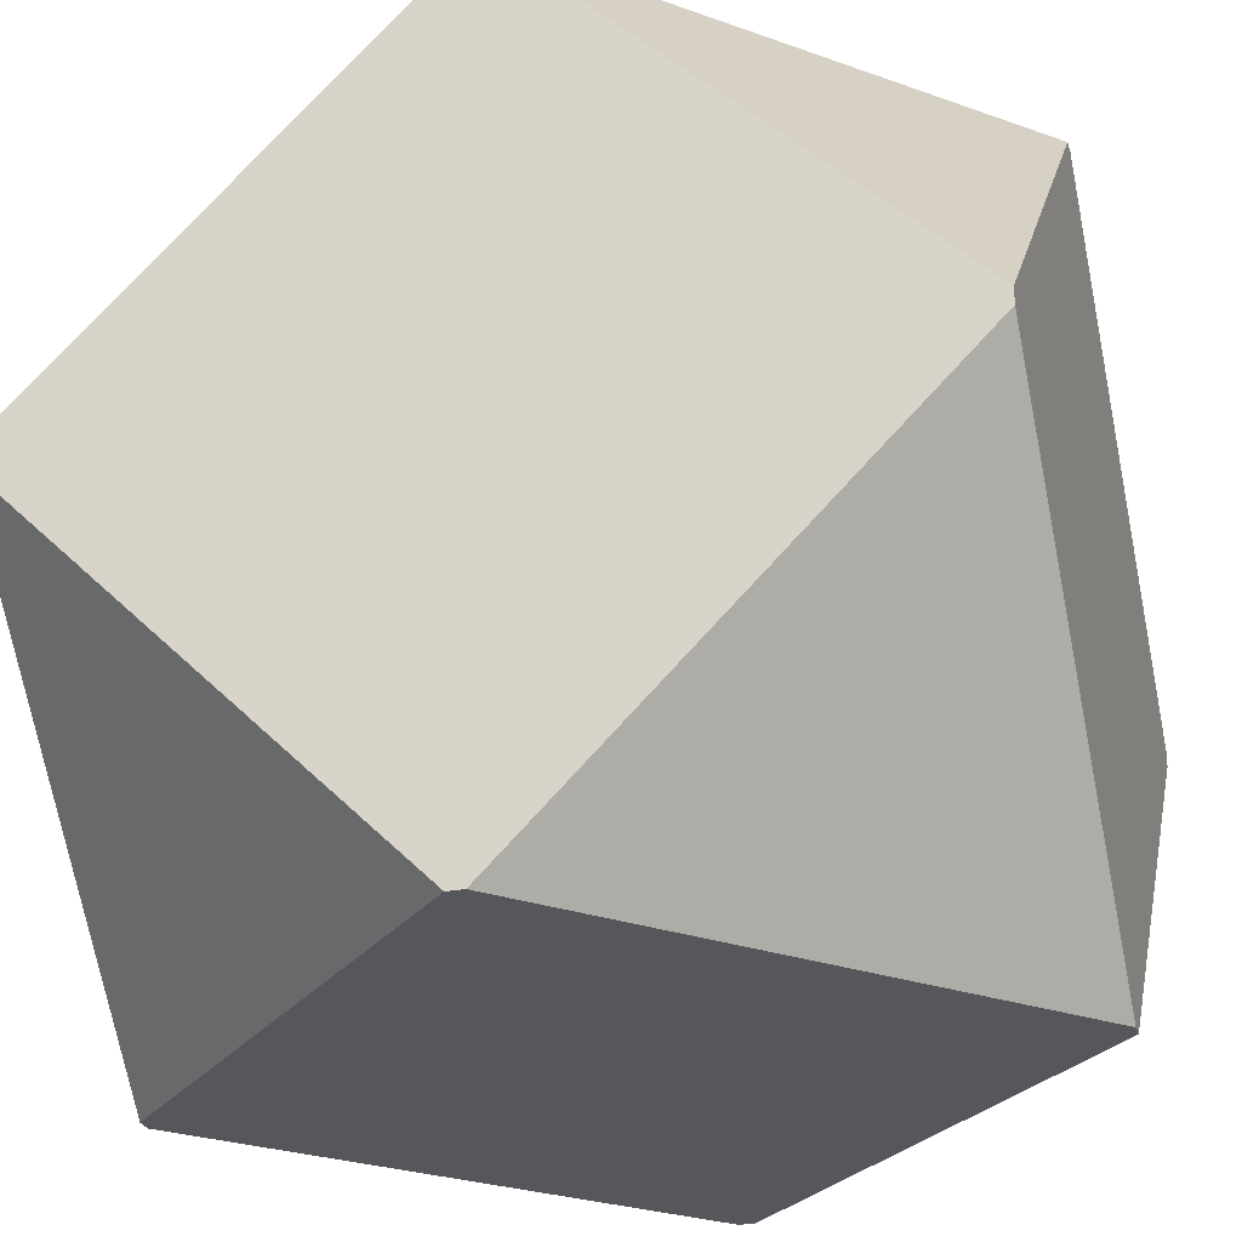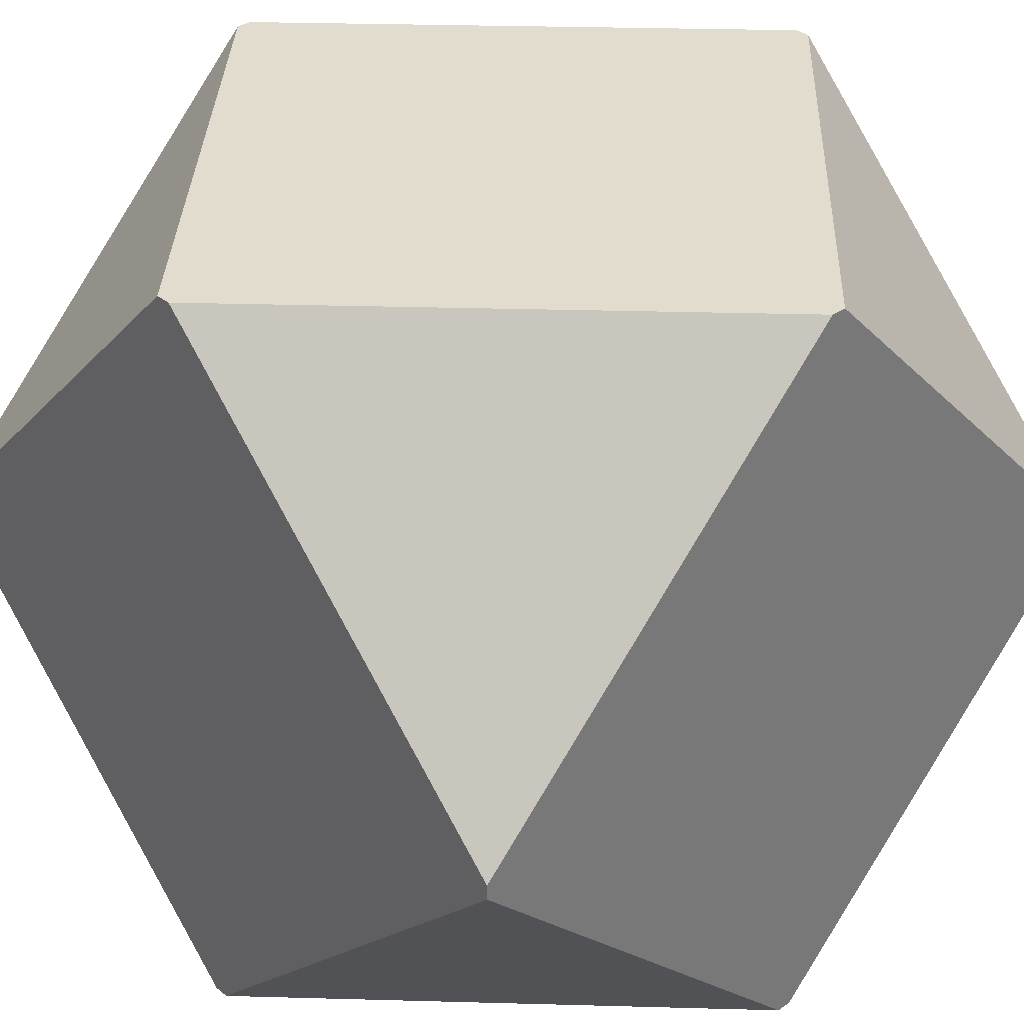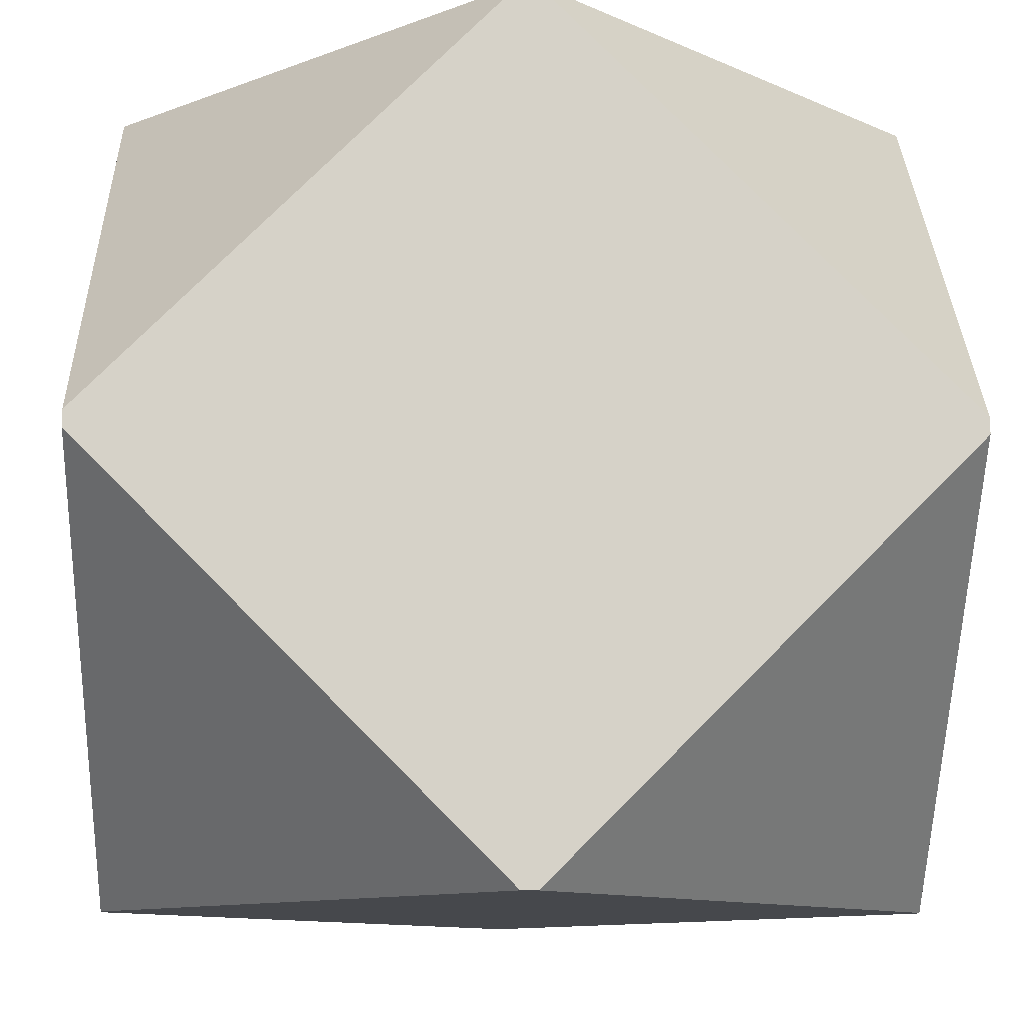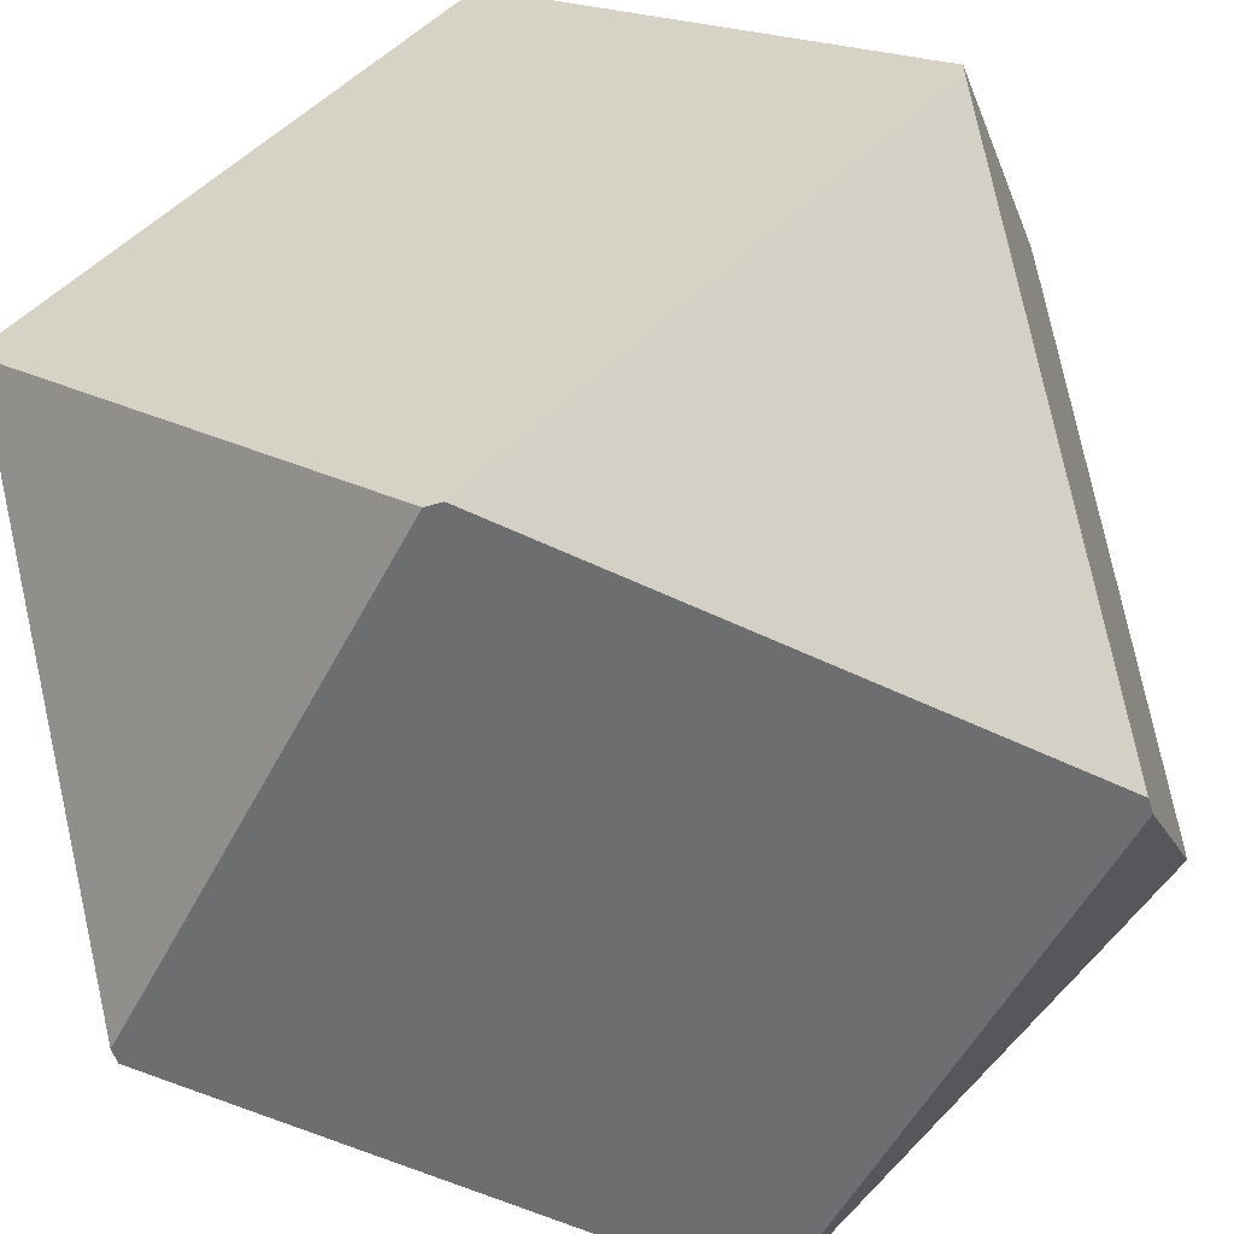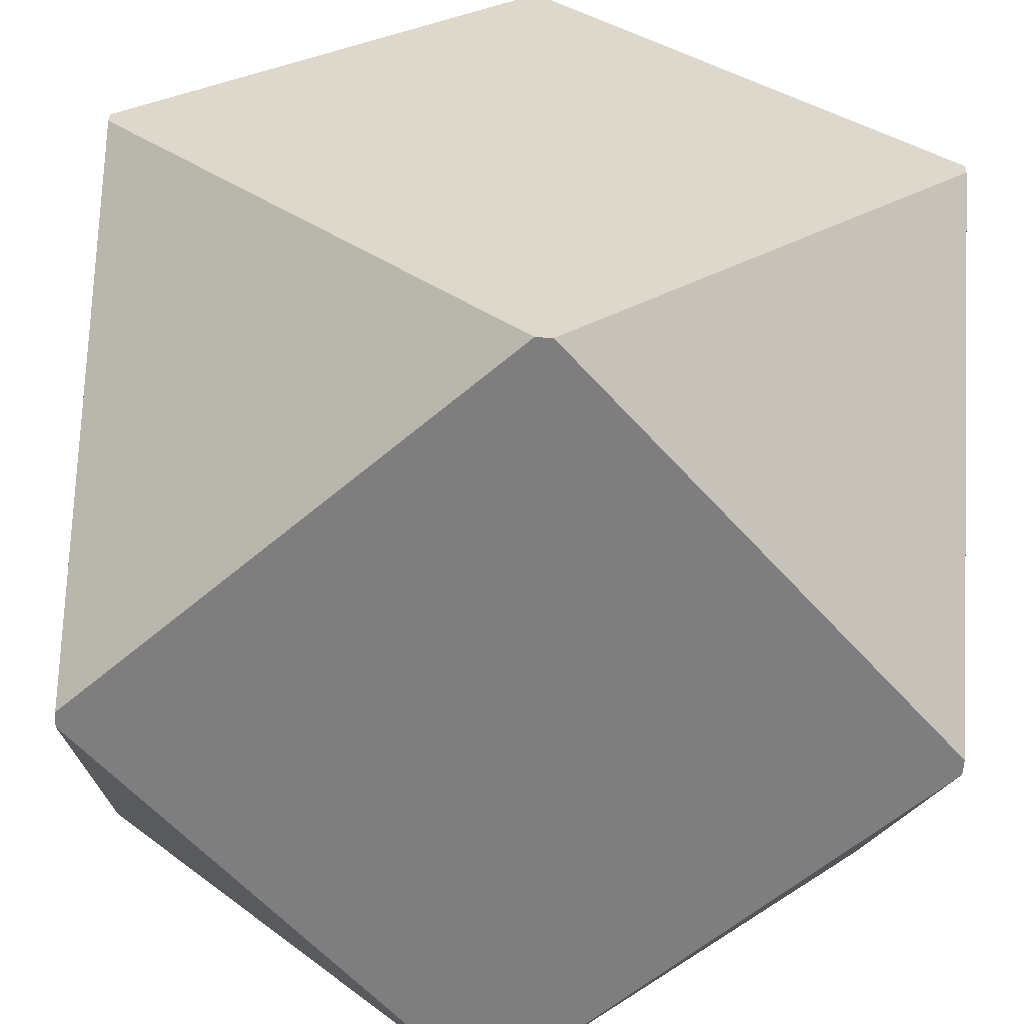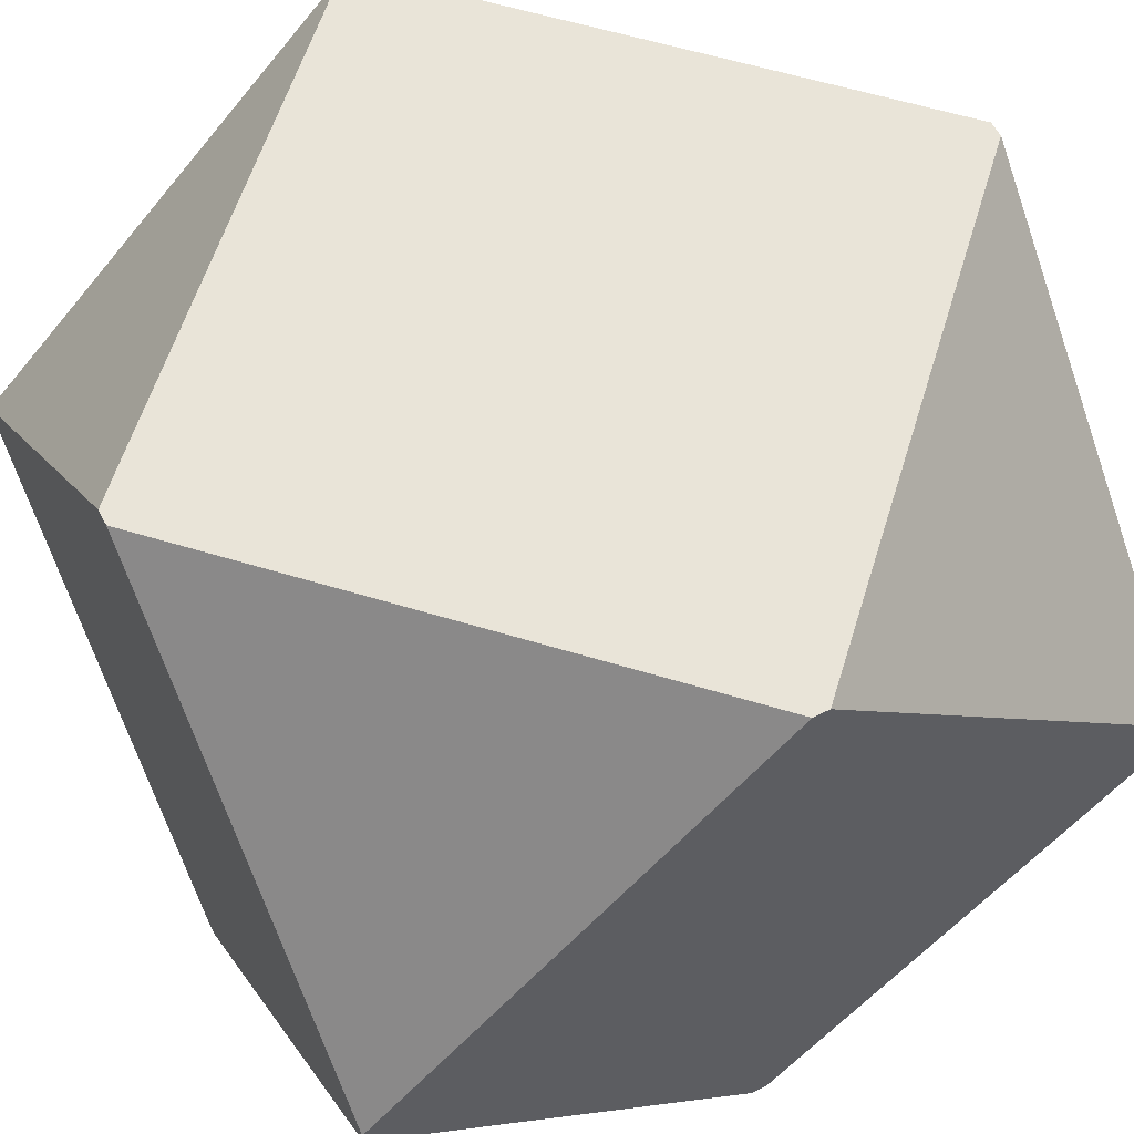
<metadata>
{"format":"obj","ext":"obj","renderer":"f3d","projection":"perspective","resolution":1024,"background":"white","views":[{"elev":-27.2,"azim":-73.9,"up":"+Z"},{"elev":34.1,"azim":137.1,"up":"+Z"},{"elev":-11.2,"azim":87.9,"up":"+Z"},{"elev":-54.2,"azim":-72.2,"up":"+Z"},{"elev":-59.4,"azim":-93.7,"up":"+Y"},{"elev":60.1,"azim":152.2,"up":"+Z"}]}
</metadata>
<code>
o Cube_Cube.003
v -1 -0.01935 1
v -1 -1 0.01935
v -0.01935 -1 1
v -0.01935 1 1
v -1 1 0.01935
v -1 0.01935 1
v -0.01935 -1 -1
v -1 -1 -0.01935
v -1 -0.01935 -1
v -0.01935 1 -1
v -1 0.01935 -1
v -1 1 -0.01935
v 0.01935 -1 1
v 1 -1 0.01935
v 1 -0.01935 1
v 0.01935 1 1
v 1 0.01935 1
v 1 1 0.01935
v 1 -1 -0.01935
v 0.01935 -1 -1
v 1 -0.01935 -1
v 1 1 -0.01935
v 1 0.01935 -1
v 0.01935 1 -1
f 20 19 13
f 15 14 21
f 10 12 4
f 1 3 15
f 21 20 9
f 1 2 3
f 4 5 6
f 7 8 9
f 10 11 12
f 13 14 15
f 16 17 18
f 19 20 21
f 22 23 24
f 9 8 1
f 13 3 7
f 2 8 7
f 7 20 13
f 19 14 13
f 3 2 7
f 21 23 17
f 22 18 17
f 17 15 21
f 14 19 21
f 23 22 17
f 4 16 24
f 18 22 24
f 24 10 4
f 12 5 4
f 16 18 24
f 15 17 6
f 16 4 6
f 6 1 15
f 3 13 15
f 17 16 6
f 9 11 23
f 10 24 23
f 23 21 9
f 20 7 9
f 11 10 23
f 1 6 11
f 5 12 11
f 11 9 1
f 8 2 1
f 6 5 11

</code>
